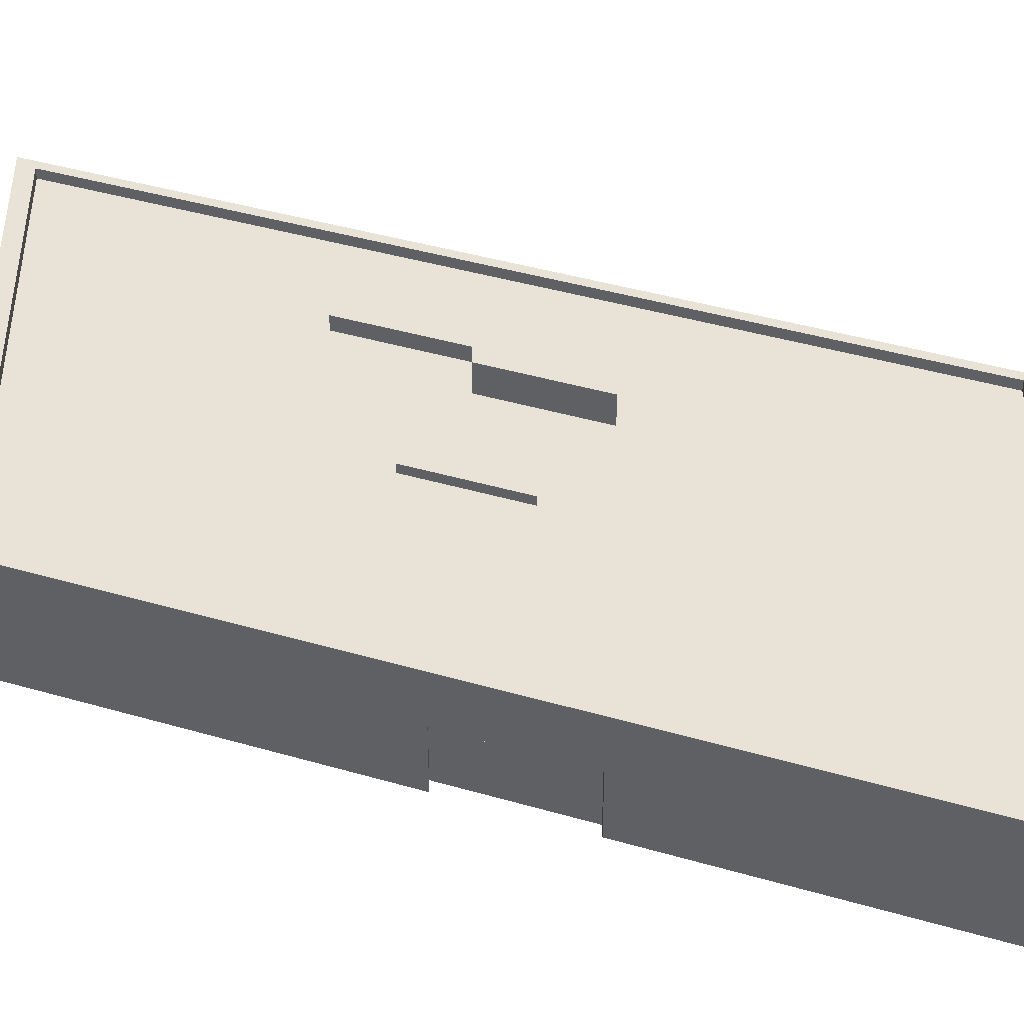
<metadata>
{"format":"obj","ext":"obj","renderer":"f3d","projection":"perspective","resolution":1024,"background":"white","views":[{"elev":41.9,"azim":-63.3,"up":"+Y"}]}
</metadata>
<code>
g BuildingObject 6(Clone)
v 1.003 0.18 2.018
v 0.3059 0.1967 2.377
v 1.003 0.1967 2.018
v 0.3059 0.1967 2.377
v 1.003 0.18 2.018
v 0.3059 0.18 2.377
v 0.3059 0.18 2.377
v 0.4853 0.1967 3.772
v 0.3059 0.1967 2.377
v 0.4853 0.1967 3.772
v 0.3059 0.18 2.377
v 0.4853 0.18 3.772
v 0.4853 0.18 3.772
v 1.183 0.1967 3.413
v 0.4853 0.1967 3.772
v 1.183 0.1967 3.413
v 0.4853 0.18 3.772
v 1.183 0.18 3.413
v 1.183 0.18 3.413
v 1.003 0.1967 2.018
v 1.183 0.1967 3.413
v 1.003 0.1967 2.018
v 1.183 0.18 3.413
v 1.003 0.18 2.018
v 1.003 0.1967 2.018
v 0.3241 0.1967 2.399
v 0.9924 0.1967 2.055
v 0.3241 0.1967 2.399
v 1.003 0.1967 2.018
v 0.3059 0.1967 2.377
v 0.3059 0.1967 2.377
v 0.4961 0.1967 3.735
v 0.3241 0.1967 2.399
v 0.4961 0.1967 3.735
v 0.3059 0.1967 2.377
v 0.4853 0.1967 3.772
v 0.4853 0.1967 3.772
v 1.164 0.1967 3.391
v 0.4961 0.1967 3.735
v 1.164 0.1967 3.391
v 0.4853 0.1967 3.772
v 1.183 0.1967 3.413
v 1.183 0.1967 3.413
v 0.9924 0.1967 2.055
v 1.164 0.1967 3.391
v 0.9924 0.1967 2.055
v 1.183 0.1967 3.413
v 1.003 0.1967 2.018
v 0.9924 0.1967 2.055
v 0.3241 0.18 2.399
v 0.9924 0.18 2.055
v 0.3241 0.18 2.399
v 0.9924 0.1967 2.055
v 0.3241 0.1967 2.399
v 0.3241 0.1967 2.399
v 0.4961 0.18 3.735
v 0.3241 0.18 2.399
v 0.4961 0.18 3.735
v 0.3241 0.1967 2.399
v 0.4961 0.1967 3.735
v 0.4961 0.1967 3.735
v 1.164 0.18 3.391
v 0.4961 0.18 3.735
v 1.164 0.18 3.391
v 0.4961 0.1967 3.735
v 1.164 0.1967 3.391
v 1.164 0.1967 3.391
v 0.9924 0.18 2.055
v 1.164 0.18 3.391
v 0.9924 0.18 2.055
v 1.164 0.1967 3.391
v 0.9924 0.1967 2.055
v 1.164 0.18 3.391
v 0.9924 0.18 2.055
v 0.3241 0.18 2.399
v 0.3241 0.18 2.399
v 0.4961 0.18 3.735
v 1.164 0.18 3.391
v 0.9081 0.2047 2.758
v 0.8835 0.18 2.567
v 0.9081 0.18 2.758
v 0.8835 0.18 2.567
v 0.9081 0.2047 2.758
v 0.8835 0.2047 2.567
v 0.8835 0.18 2.567
v 0.9544 0.2047 2.53
v 0.9544 0.18 2.53
v 0.9544 0.2047 2.53
v 0.8835 0.18 2.567
v 0.8835 0.2047 2.567
v 0.9544 0.18 2.53
v 0.979 0.2047 2.722
v 0.979 0.18 2.722
v 0.979 0.2047 2.722
v 0.9544 0.18 2.53
v 0.9544 0.2047 2.53
v 0.979 0.2047 2.722
v 0.9081 0.18 2.758
v 0.979 0.18 2.722
v 0.9081 0.18 2.758
v 0.979 0.2047 2.722
v 0.9081 0.2047 2.758
v 0.979 0.2047 2.722
v 0.8835 0.2047 2.567
v 0.9081 0.2047 2.758
v 0.8835 0.2047 2.567
v 0.979 0.2047 2.722
v 0.9544 0.2047 2.53
v 0.8775 0.2298 2.971
v 0.8536 0.18 2.785
v 0.8775 0.18 2.971
v 0.8536 0.18 2.785
v 0.8775 0.2298 2.971
v 0.8536 0.2298 2.785
v 0.8536 0.18 2.785
v 0.9286 0.2298 2.746
v 0.9286 0.18 2.746
v 0.9286 0.2298 2.746
v 0.8536 0.18 2.785
v 0.8536 0.2298 2.785
v 0.9286 0.18 2.746
v 0.9525 0.2298 2.932
v 0.9525 0.18 2.932
v 0.9525 0.2298 2.932
v 0.9286 0.18 2.746
v 0.9286 0.2298 2.746
v 0.9525 0.2298 2.932
v 0.8775 0.18 2.971
v 0.9525 0.18 2.932
v 0.8775 0.18 2.971
v 0.9525 0.2298 2.932
v 0.8775 0.2298 2.971
v 0.9525 0.2298 2.932
v 0.8536 0.2298 2.785
v 0.8775 0.2298 2.971
v 0.8536 0.2298 2.785
v 0.9525 0.2298 2.932
v 0.9286 0.2298 2.746
v 0.7026 0.1948 2.949
v 0.6799 0.18 2.772
v 0.7026 0.18 2.949
v 0.6799 0.18 2.772
v 0.7026 0.1948 2.949
v 0.6799 0.1948 2.772
v 0.6799 0.18 2.772
v 0.7926 0.1948 2.714
v 0.7926 0.18 2.714
v 0.7926 0.1948 2.714
v 0.6799 0.18 2.772
v 0.6799 0.1948 2.772
v 0.7926 0.18 2.714
v 0.8154 0.1948 2.891
v 0.8154 0.18 2.891
v 0.8154 0.1948 2.891
v 0.7926 0.18 2.714
v 0.7926 0.1948 2.714
v 0.8154 0.1948 2.891
v 0.7026 0.18 2.949
v 0.8154 0.18 2.891
v 0.7026 0.18 2.949
v 0.8154 0.1948 2.891
v 0.7026 0.1948 2.949
v 0.8154 0.1948 2.891
v 0.6799 0.1948 2.772
v 0.7026 0.1948 2.949
v 0.6799 0.1948 2.772
v 0.8154 0.1948 2.891
v 0.7926 0.1948 2.714
v 1.106 0.036 2.82
v 1.089 0.108 2.829
v 1.106 0.108 2.82
v 1.089 0.108 2.829
v 1.106 0.036 2.82
v 1.089 0.036 2.829
v 1.106 0 2.82
v 1.089 0.036 2.829
v 1.106 0.036 2.82
v 1.089 0.036 2.829
v 1.106 0 2.82
v 1.089 0 2.829
v 1.079 0.108 2.611
v 1.062 0.036 2.62
v 1.079 0.036 2.611
v 1.062 0.036 2.62
v 1.079 0.108 2.611
v 1.062 0.108 2.62
v 1.079 0.036 2.611
v 1.062 0 2.62
v 1.079 0 2.611
v 1.062 0 2.62
v 1.079 0.036 2.611
v 1.062 0.036 2.62
v 1.106 0.108 2.82
v 1.062 0.108 2.62
v 1.079 0.108 2.611
v 1.062 0.108 2.62
v 1.106 0.108 2.82
v 1.089 0.108 2.829
v 1.089 0 2.829
v 1.062 0.108 2.62
v 1.089 0.108 2.829
v 1.062 0.108 2.62
v 1.089 0 2.829
v 1.062 0 2.62
v 1.183 0 3.413
v 1.106 0.036 2.82
v 1.183 0.036 3.413
v 1.106 0.036 2.82
v 1.183 0 3.413
v 1.106 0 2.82
v 1.079 0 2.611
v 1.003 0.036 2.018
v 1.079 0.036 2.611
v 1.003 0.036 2.018
v 1.079 0 2.611
v 1.003 0 2.018
v 1.183 0.036 3.413
v 1.171 0.108 3.326
v 1.183 0.108 3.413
v 1.171 0.108 3.326
v 1.183 0.036 3.413
v 1.171 0.036 3.326
v 1.171 0.036 3.326
v 1.144 0.108 3.117
v 1.171 0.108 3.326
v 1.144 0.108 3.117
v 1.171 0.036 3.326
v 1.144 0.036 3.117
v 1.144 0.036 3.117
v 1.118 0.108 2.907
v 1.144 0.108 3.117
v 1.118 0.108 2.907
v 1.144 0.036 3.117
v 1.118 0.036 2.907
v 1.106 0.108 2.82
v 1.118 0.036 2.907
v 1.106 0.036 2.82
v 1.118 0.036 2.907
v 1.106 0.108 2.82
v 1.118 0.108 2.907
v 1.079 0.036 2.611
v 1.068 0.108 2.524
v 1.079 0.108 2.611
v 1.068 0.108 2.524
v 1.079 0.036 2.611
v 1.068 0.036 2.524
v 1.068 0.036 2.524
v 1.041 0.108 2.315
v 1.068 0.108 2.524
v 1.041 0.108 2.315
v 1.068 0.036 2.524
v 1.041 0.036 2.315
v 1.041 0.036 2.315
v 1.014 0.108 2.105
v 1.041 0.108 2.315
v 1.014 0.108 2.105
v 1.041 0.036 2.315
v 1.014 0.036 2.105
v 1.003 0.108 2.018
v 1.014 0.036 2.105
v 1.003 0.036 2.018
v 1.014 0.036 2.105
v 1.003 0.108 2.018
v 1.014 0.108 2.105
v 1.183 0.108 3.413
v 1.174 0.18 3.343
v 1.183 0.18 3.413
v 1.174 0.18 3.343
v 1.183 0.108 3.413
v 1.174 0.108 3.343
v 1.174 0.108 3.343
v 1.147 0.18 3.134
v 1.174 0.18 3.343
v 1.147 0.18 3.134
v 1.174 0.108 3.343
v 1.147 0.108 3.134
v 1.147 0.108 3.134
v 1.12 0.18 2.925
v 1.147 0.18 3.134
v 1.12 0.18 2.925
v 1.147 0.108 3.134
v 1.12 0.108 2.925
v 1.12 0.108 2.925
v 1.093 0.18 2.716
v 1.12 0.18 2.925
v 1.093 0.18 2.716
v 1.12 0.108 2.925
v 1.093 0.108 2.716
v 1.093 0.108 2.716
v 1.066 0.18 2.506
v 1.093 0.18 2.716
v 1.066 0.18 2.506
v 1.093 0.108 2.716
v 1.066 0.108 2.506
v 1.066 0.108 2.506
v 1.039 0.18 2.297
v 1.066 0.18 2.506
v 1.039 0.18 2.297
v 1.066 0.108 2.506
v 1.039 0.108 2.297
v 1.039 0.108 2.297
v 1.012 0.18 2.088
v 1.039 0.18 2.297
v 1.012 0.18 2.088
v 1.039 0.108 2.297
v 1.012 0.108 2.088
v 1.003 0.18 2.018
v 1.012 0.108 2.088
v 1.003 0.108 2.018
v 1.012 0.108 2.088
v 1.003 0.18 2.018
v 1.012 0.18 2.088
v 0.7068 0.036 2.171
v 0.7112 0.108 2.205
v 0.7068 0.108 2.171
v 0.7112 0.108 2.205
v 0.7068 0.036 2.171
v 0.7112 0.036 2.205
v 0.7068 0 2.171
v 0.7112 0.036 2.205
v 0.7068 0.036 2.171
v 0.7112 0.036 2.205
v 0.7068 0 2.171
v 0.7112 0 2.205
v 0.6022 0.108 2.225
v 0.6066 0.036 2.259
v 0.6022 0.036 2.225
v 0.6066 0.036 2.259
v 0.6022 0.108 2.225
v 0.6066 0.108 2.259
v 0.6022 0.036 2.225
v 0.6066 0 2.259
v 0.6022 0 2.225
v 0.6066 0 2.259
v 0.6022 0.036 2.225
v 0.6066 0.036 2.259
v 0.7068 0.108 2.171
v 0.6066 0.108 2.259
v 0.6022 0.108 2.225
v 0.6066 0.108 2.259
v 0.7068 0.108 2.171
v 0.7112 0.108 2.205
v 0.7112 0 2.205
v 0.6066 0.108 2.259
v 0.7112 0.108 2.205
v 0.6066 0.108 2.259
v 0.7112 0 2.205
v 0.6066 0 2.259
v 1.003 0 2.018
v 0.7068 0.036 2.171
v 1.003 0.036 2.018
v 0.7068 0.036 2.171
v 1.003 0 2.018
v 0.7068 0 2.171
v 0.6022 0 2.225
v 0.3059 0.036 2.377
v 0.6022 0.036 2.225
v 0.3059 0.036 2.377
v 0.6022 0 2.225
v 0.3059 0 2.377
v 1.003 0.036 2.018
v 0.9596 0.108 2.041
v 1.003 0.108 2.018
v 0.9596 0.108 2.041
v 1.003 0.036 2.018
v 0.9596 0.036 2.041
v 0.9596 0.036 2.041
v 0.855 0.108 2.095
v 0.9596 0.108 2.041
v 0.855 0.108 2.095
v 0.9596 0.036 2.041
v 0.855 0.036 2.095
v 0.855 0.036 2.095
v 0.7504 0.108 2.148
v 0.855 0.108 2.095
v 0.7504 0.108 2.148
v 0.855 0.036 2.095
v 0.7504 0.036 2.148
v 0.7068 0.108 2.171
v 0.7504 0.036 2.148
v 0.7068 0.036 2.171
v 0.7504 0.036 2.148
v 0.7068 0.108 2.171
v 0.7504 0.108 2.148
v 0.6022 0.036 2.225
v 0.5586 0.108 2.247
v 0.6022 0.108 2.225
v 0.5586 0.108 2.247
v 0.6022 0.036 2.225
v 0.5586 0.036 2.247
v 0.5586 0.036 2.247
v 0.454 0.108 2.301
v 0.5586 0.108 2.247
v 0.454 0.108 2.301
v 0.5586 0.036 2.247
v 0.454 0.036 2.301
v 0.454 0.036 2.301
v 0.3495 0.108 2.355
v 0.454 0.108 2.301
v 0.3495 0.108 2.355
v 0.454 0.036 2.301
v 0.3495 0.036 2.355
v 0.3059 0.108 2.377
v 0.3495 0.036 2.355
v 0.3059 0.036 2.377
v 0.3495 0.036 2.355
v 0.3059 0.108 2.377
v 0.3495 0.108 2.355
v 1.003 0.108 2.018
v 0.9683 0.18 2.036
v 1.003 0.18 2.018
v 0.9683 0.18 2.036
v 1.003 0.108 2.018
v 0.9683 0.108 2.036
v 0.9683 0.108 2.036
v 0.8637 0.18 2.09
v 0.9683 0.18 2.036
v 0.8637 0.18 2.09
v 0.9683 0.108 2.036
v 0.8637 0.108 2.09
v 0.8637 0.108 2.09
v 0.7591 0.18 2.144
v 0.8637 0.18 2.09
v 0.7591 0.18 2.144
v 0.8637 0.108 2.09
v 0.7591 0.108 2.144
v 0.7591 0.108 2.144
v 0.6545 0.18 2.198
v 0.7591 0.18 2.144
v 0.6545 0.18 2.198
v 0.7591 0.108 2.144
v 0.6545 0.108 2.198
v 0.6545 0.108 2.198
v 0.5499 0.18 2.252
v 0.6545 0.18 2.198
v 0.5499 0.18 2.252
v 0.6545 0.108 2.198
v 0.5499 0.108 2.252
v 0.5499 0.108 2.252
v 0.4453 0.18 2.305
v 0.5499 0.18 2.252
v 0.4453 0.18 2.305
v 0.5499 0.108 2.252
v 0.4453 0.108 2.305
v 0.4453 0.108 2.305
v 0.3407 0.18 2.359
v 0.4453 0.18 2.305
v 0.3407 0.18 2.359
v 0.4453 0.108 2.305
v 0.3407 0.108 2.359
v 0.3059 0.18 2.377
v 0.3407 0.108 2.359
v 0.3059 0.108 2.377
v 0.3407 0.108 2.359
v 0.3059 0.18 2.377
v 0.3407 0.18 2.359
v 0.3821 0.036 2.97
v 0.3991 0.108 2.961
v 0.3821 0.108 2.97
v 0.3991 0.108 2.961
v 0.3821 0.036 2.97
v 0.3991 0.036 2.961
v 0.3821 0 2.97
v 0.3991 0.036 2.961
v 0.3821 0.036 2.97
v 0.3991 0.036 2.961
v 0.3821 0 2.97
v 0.3991 0 2.961
v 0.409 0.108 3.179
v 0.426 0.036 3.17
v 0.409 0.036 3.179
v 0.426 0.036 3.17
v 0.409 0.108 3.179
v 0.426 0.108 3.17
v 0.409 0.036 3.179
v 0.426 0 3.17
v 0.409 0 3.179
v 0.426 0 3.17
v 0.409 0.036 3.179
v 0.426 0.036 3.17
v 0.3821 0.108 2.97
v 0.426 0.108 3.17
v 0.409 0.108 3.179
v 0.426 0.108 3.17
v 0.3821 0.108 2.97
v 0.3991 0.108 2.961
v 0.3991 0 2.961
v 0.426 0.108 3.17
v 0.3991 0.108 2.961
v 0.426 0.108 3.17
v 0.3991 0 2.961
v 0.426 0 3.17
v 0.3059 0 2.377
v 0.3821 0.036 2.97
v 0.3059 0.036 2.377
v 0.3821 0.036 2.97
v 0.3059 0 2.377
v 0.3821 0 2.97
v 0.409 0 3.179
v 0.4853 0.036 3.772
v 0.409 0.036 3.179
v 0.4853 0.036 3.772
v 0.409 0 3.179
v 0.4853 0 3.772
v 0.3059 0.036 2.377
v 0.3171 0.108 2.464
v 0.3059 0.108 2.377
v 0.3171 0.108 2.464
v 0.3059 0.036 2.377
v 0.3171 0.036 2.464
v 0.3171 0.036 2.464
v 0.344 0.108 2.674
v 0.3171 0.108 2.464
v 0.344 0.108 2.674
v 0.3171 0.036 2.464
v 0.344 0.036 2.674
v 0.344 0.036 2.674
v 0.3709 0.108 2.883
v 0.344 0.108 2.674
v 0.3709 0.108 2.883
v 0.344 0.036 2.674
v 0.3709 0.036 2.883
v 0.3821 0.108 2.97
v 0.3709 0.036 2.883
v 0.3821 0.036 2.97
v 0.3709 0.036 2.883
v 0.3821 0.108 2.97
v 0.3709 0.108 2.883
v 0.409 0.036 3.179
v 0.4203 0.108 3.266
v 0.409 0.108 3.179
v 0.4203 0.108 3.266
v 0.409 0.036 3.179
v 0.4203 0.036 3.266
v 0.4203 0.036 3.266
v 0.4472 0.108 3.475
v 0.4203 0.108 3.266
v 0.4472 0.108 3.475
v 0.4203 0.036 3.266
v 0.4472 0.036 3.475
v 0.4472 0.036 3.475
v 0.4741 0.108 3.685
v 0.4472 0.108 3.475
v 0.4741 0.108 3.685
v 0.4472 0.036 3.475
v 0.4741 0.036 3.685
v 0.4853 0.108 3.772
v 0.4741 0.036 3.685
v 0.4853 0.036 3.772
v 0.4741 0.036 3.685
v 0.4853 0.108 3.772
v 0.4741 0.108 3.685
v 0.3059 0.108 2.377
v 0.3148 0.18 2.447
v 0.3059 0.18 2.377
v 0.3148 0.18 2.447
v 0.3059 0.108 2.377
v 0.3148 0.108 2.447
v 0.3148 0.108 2.447
v 0.3418 0.18 2.656
v 0.3148 0.18 2.447
v 0.3418 0.18 2.656
v 0.3148 0.108 2.447
v 0.3418 0.108 2.656
v 0.3418 0.108 2.656
v 0.3687 0.18 2.865
v 0.3418 0.18 2.656
v 0.3687 0.18 2.865
v 0.3418 0.108 2.656
v 0.3687 0.108 2.865
v 0.3687 0.108 2.865
v 0.3956 0.18 3.074
v 0.3687 0.18 2.865
v 0.3956 0.18 3.074
v 0.3687 0.108 2.865
v 0.3956 0.108 3.074
v 0.3956 0.108 3.074
v 0.4225 0.18 3.284
v 0.3956 0.18 3.074
v 0.4225 0.18 3.284
v 0.3956 0.108 3.074
v 0.4225 0.108 3.284
v 0.4225 0.108 3.284
v 0.4494 0.18 3.493
v 0.4225 0.18 3.284
v 0.4494 0.18 3.493
v 0.4225 0.108 3.284
v 0.4494 0.108 3.493
v 0.4494 0.108 3.493
v 0.4763 0.18 3.702
v 0.4494 0.18 3.493
v 0.4763 0.18 3.702
v 0.4494 0.108 3.493
v 0.4763 0.108 3.702
v 0.4853 0.18 3.772
v 0.4763 0.108 3.702
v 0.4853 0.108 3.772
v 0.4763 0.108 3.702
v 0.4853 0.18 3.772
v 0.4763 0.18 3.702
v 0.7817 0.036 3.619
v 0.7773 0.108 3.585
v 0.7817 0.108 3.619
v 0.7773 0.108 3.585
v 0.7817 0.036 3.619
v 0.7773 0.036 3.585
v 0.7817 0 3.619
v 0.7773 0.036 3.585
v 0.7817 0.036 3.619
v 0.7773 0.036 3.585
v 0.7817 0 3.619
v 0.7773 0 3.585
v 0.8862 0.108 3.565
v 0.8819 0.036 3.531
v 0.8862 0.036 3.565
v 0.8819 0.036 3.531
v 0.8862 0.108 3.565
v 0.8819 0.108 3.531
v 0.8862 0.036 3.565
v 0.8819 0 3.531
v 0.8862 0 3.565
v 0.8819 0 3.531
v 0.8862 0.036 3.565
v 0.8819 0.036 3.531
v 0.7817 0.108 3.619
v 0.8819 0.108 3.531
v 0.8862 0.108 3.565
v 0.8819 0.108 3.531
v 0.7817 0.108 3.619
v 0.7773 0.108 3.585
v 0.7773 0 3.585
v 0.8819 0.108 3.531
v 0.7773 0.108 3.585
v 0.8819 0.108 3.531
v 0.7773 0 3.585
v 0.8819 0 3.531
v 0.4853 0 3.772
v 0.7817 0.036 3.619
v 0.4853 0.036 3.772
v 0.7817 0.036 3.619
v 0.4853 0 3.772
v 0.7817 0 3.619
v 0.8862 0 3.565
v 1.183 0.036 3.413
v 0.8862 0.036 3.565
v 1.183 0.036 3.413
v 0.8862 0 3.565
v 1.183 0 3.413
v 0.4853 0.036 3.772
v 0.5289 0.108 3.749
v 0.4853 0.108 3.772
v 0.5289 0.108 3.749
v 0.4853 0.036 3.772
v 0.5289 0.036 3.749
v 0.5289 0.036 3.749
v 0.6335 0.108 3.695
v 0.5289 0.108 3.749
v 0.6335 0.108 3.695
v 0.5289 0.036 3.749
v 0.6335 0.036 3.695
v 0.6335 0.036 3.695
v 0.7381 0.108 3.642
v 0.6335 0.108 3.695
v 0.7381 0.108 3.642
v 0.6335 0.036 3.695
v 0.7381 0.036 3.642
v 0.7817 0.108 3.619
v 0.7381 0.036 3.642
v 0.7817 0.036 3.619
v 0.7381 0.036 3.642
v 0.7817 0.108 3.619
v 0.7381 0.108 3.642
v 0.8862 0.036 3.565
v 0.9298 0.108 3.543
v 0.8862 0.108 3.565
v 0.9298 0.108 3.543
v 0.8862 0.036 3.565
v 0.9298 0.036 3.543
v 0.9298 0.036 3.543
v 1.034 0.108 3.489
v 0.9298 0.108 3.543
v 1.034 0.108 3.489
v 0.9298 0.036 3.543
v 1.034 0.036 3.489
v 1.034 0.036 3.489
v 1.139 0.108 3.435
v 1.034 0.108 3.489
v 1.139 0.108 3.435
v 1.034 0.036 3.489
v 1.139 0.036 3.435
v 1.183 0.108 3.413
v 1.139 0.036 3.435
v 1.183 0.036 3.413
v 1.139 0.036 3.435
v 1.183 0.108 3.413
v 1.139 0.108 3.435
v 0.4853 0.108 3.772
v 0.5202 0.18 3.754
v 0.4853 0.18 3.772
v 0.5202 0.18 3.754
v 0.4853 0.108 3.772
v 0.5202 0.108 3.754
v 0.5202 0.108 3.754
v 0.6248 0.18 3.7
v 0.5202 0.18 3.754
v 0.6248 0.18 3.7
v 0.5202 0.108 3.754
v 0.6248 0.108 3.7
v 0.6248 0.108 3.7
v 0.7294 0.18 3.646
v 0.6248 0.18 3.7
v 0.7294 0.18 3.646
v 0.6248 0.108 3.7
v 0.7294 0.108 3.646
v 0.7294 0.108 3.646
v 0.8339 0.18 3.592
v 0.7294 0.18 3.646
v 0.8339 0.18 3.592
v 0.7294 0.108 3.646
v 0.8339 0.108 3.592
v 0.8339 0.108 3.592
v 0.9385 0.18 3.538
v 0.8339 0.18 3.592
v 0.9385 0.18 3.538
v 0.8339 0.108 3.592
v 0.9385 0.108 3.538
v 0.9385 0.108 3.538
v 1.043 0.18 3.485
v 0.9385 0.18 3.538
v 1.043 0.18 3.485
v 0.9385 0.108 3.538
v 1.043 0.108 3.485
v 1.043 0.108 3.485
v 1.148 0.18 3.431
v 1.043 0.18 3.485
v 1.148 0.18 3.431
v 1.043 0.108 3.485
v 1.148 0.108 3.431
v 1.183 0.18 3.413
v 1.148 0.108 3.431
v 1.183 0.108 3.413
v 1.148 0.108 3.431
v 1.183 0.18 3.413
v 1.148 0.18 3.431
f 1 2 3
f 4 5 6
f 7 8 9
f 10 11 12
f 13 14 15
f 16 17 18
f 19 20 21
f 22 23 24
f 25 26 27
f 28 29 30
f 31 32 33
f 34 35 36
f 37 38 39
f 40 41 42
f 43 44 45
f 46 47 48
f 49 50 51
f 52 53 54
f 55 56 57
f 58 59 60
f 61 62 63
f 64 65 66
f 67 68 69
f 70 71 72
f 73 74 75
f 76 77 78
f 79 80 81
f 82 83 84
f 85 86 87
f 88 89 90
f 91 92 93
f 94 95 96
f 97 98 99
f 100 101 102
f 103 104 105
f 106 107 108
f 109 110 111
f 112 113 114
f 115 116 117
f 118 119 120
f 121 122 123
f 124 125 126
f 127 128 129
f 130 131 132
f 133 134 135
f 136 137 138
f 139 140 141
f 142 143 144
f 145 146 147
f 148 149 150
f 151 152 153
f 154 155 156
f 157 158 159
f 160 161 162
f 163 164 165
f 166 167 168
f 169 170 171
f 172 173 174
f 181 182 183
f 184 185 186
f 193 194 195
f 196 197 198
f 217 218 219
f 220 221 222
f 235 236 237
f 238 239 240
f 241 242 243
f 244 245 246
f 259 260 261
f 262 263 264
f 265 266 267
f 268 269 270
f 307 308 309
f 310 311 312
f 313 314 315
f 316 317 318
f 325 326 327
f 328 329 330
f 337 338 339
f 340 341 342
f 361 362 363
f 364 365 366
f 379 380 381
f 382 383 384
f 385 386 387
f 388 389 390
f 403 404 405
f 406 407 408
f 409 410 411
f 412 413 414
f 451 452 453
f 454 455 456
f 457 458 459
f 460 461 462
f 469 470 471
f 472 473 474
f 481 482 483
f 484 485 486
f 505 506 507
f 508 509 510
f 523 524 525
f 526 527 528
f 529 530 531
f 532 533 534
f 547 548 549
f 550 551 552
f 553 554 555
f 556 557 558
f 595 596 597
f 598 599 600
f 601 602 603
f 604 605 606
f 613 614 615
f 616 617 618
f 625 626 627
f 628 629 630
f 649 650 651
f 652 653 654
f 667 668 669
f 670 671 672
f 673 674 675
f 676 677 678
f 691 692 693
f 694 695 696
f 697 698 699
f 700 701 702
f 739 740 741
f 742 743 744
f 175 176 177
f 178 179 180
f 187 188 189
f 190 191 192
f 205 206 207
f 208 209 210
f 211 212 213
f 214 215 216
f 319 320 321
f 322 323 324
f 331 332 333
f 334 335 336
f 349 350 351
f 352 353 354
f 355 356 357
f 358 359 360
f 463 464 465
f 466 467 468
f 475 476 477
f 478 479 480
f 493 494 495
f 496 497 498
f 499 500 501
f 502 503 504
f 607 608 609
f 610 611 612
f 619 620 621
f 622 623 624
f 637 638 639
f 640 641 642
f 643 644 645
f 646 647 648
f 199 200 201
f 202 203 204
f 343 344 345
f 346 347 348
f 487 488 489
f 490 491 492
f 631 632 633
f 634 635 636
f 229 230 231
f 232 233 234
f 247 248 249
f 250 251 252
f 253 254 255
f 256 257 258
f 373 374 375
f 376 377 378
f 391 392 393
f 394 395 396
f 397 398 399
f 400 401 402
f 427 428 429
f 430 431 432
f 445 446 447
f 448 449 450
f 511 512 513
f 514 515 516
f 535 536 537
f 538 539 540
f 589 590 591
f 592 593 594
f 655 656 657
f 658 659 660
f 661 662 663
f 664 665 666
f 679 680 681
f 682 683 684
f 703 704 705
f 706 707 708
f 709 710 711
f 712 713 714
f 715 716 717
f 718 719 720
f 223 224 225
f 226 227 228
f 271 272 273
f 274 275 276
f 277 278 279
f 280 281 282
f 295 296 297
f 298 299 300
f 565 566 567
f 568 569 570
f 571 572 573
f 574 575 576
f 577 578 579
f 580 581 582
f 283 284 285
f 286 287 288
f 289 290 291
f 292 293 294
f 301 302 303
f 304 305 306
f 367 368 369
f 370 371 372
f 415 416 417
f 418 419 420
f 421 422 423
f 424 425 426
f 433 434 435
f 436 437 438
f 439 440 441
f 442 443 444
f 517 518 519
f 520 521 522
f 541 542 543
f 544 545 546
f 559 560 561
f 562 563 564
f 583 584 585
f 586 587 588
f 685 686 687
f 688 689 690
f 721 722 723
f 724 725 726
f 727 728 729
f 730 731 732
f 733 734 735
f 736 737 738

</code>
